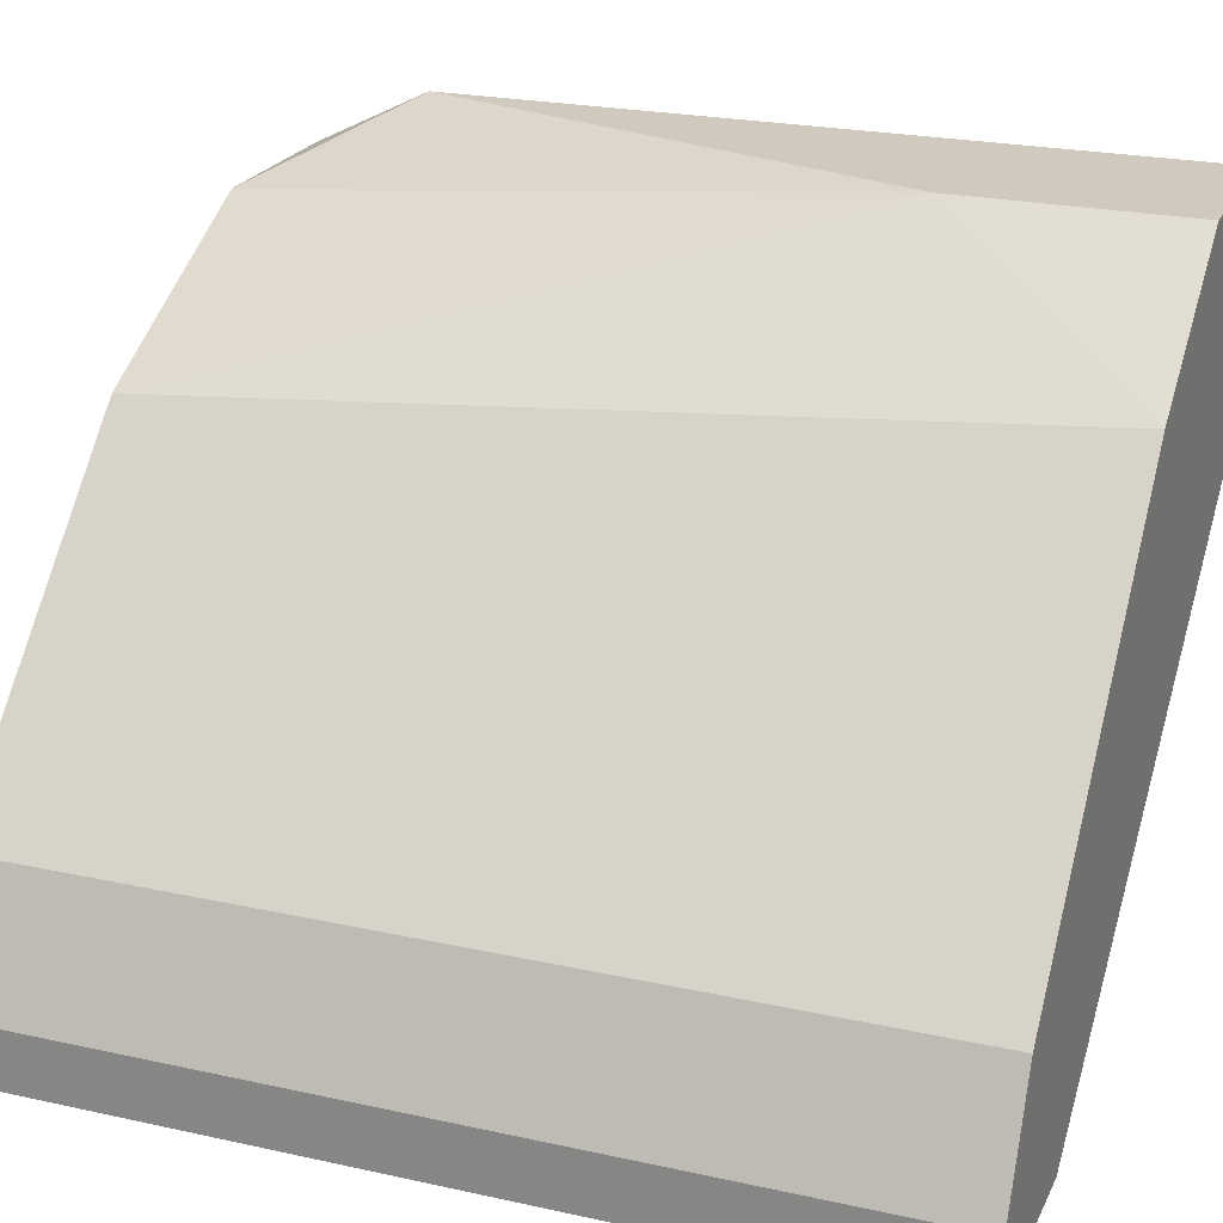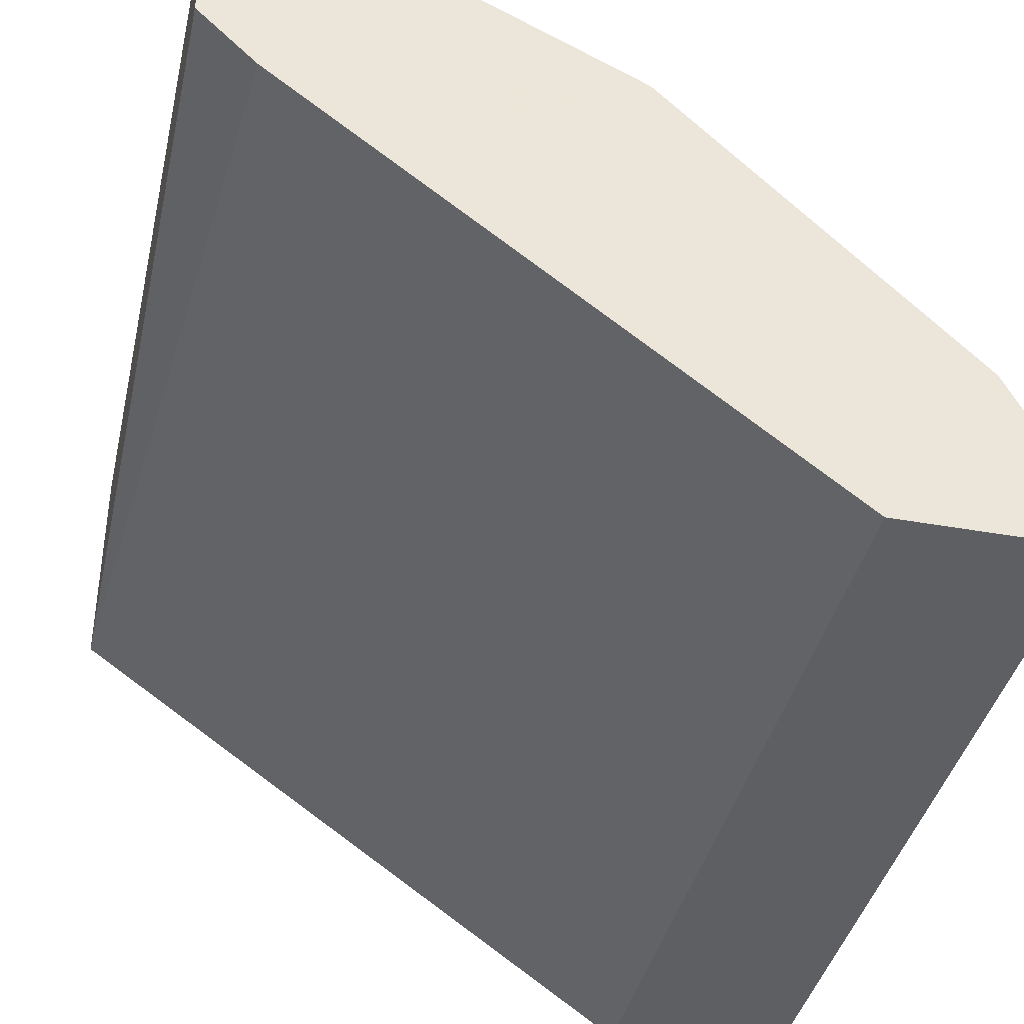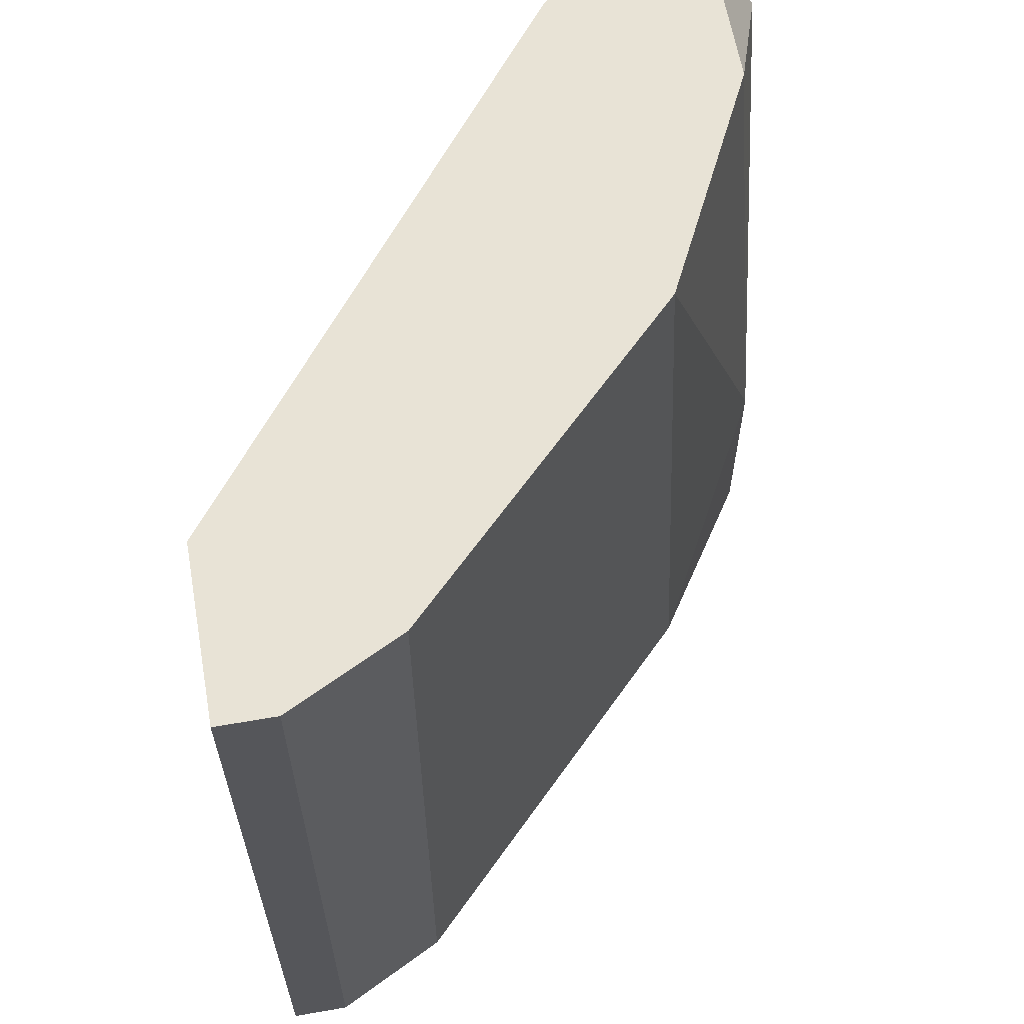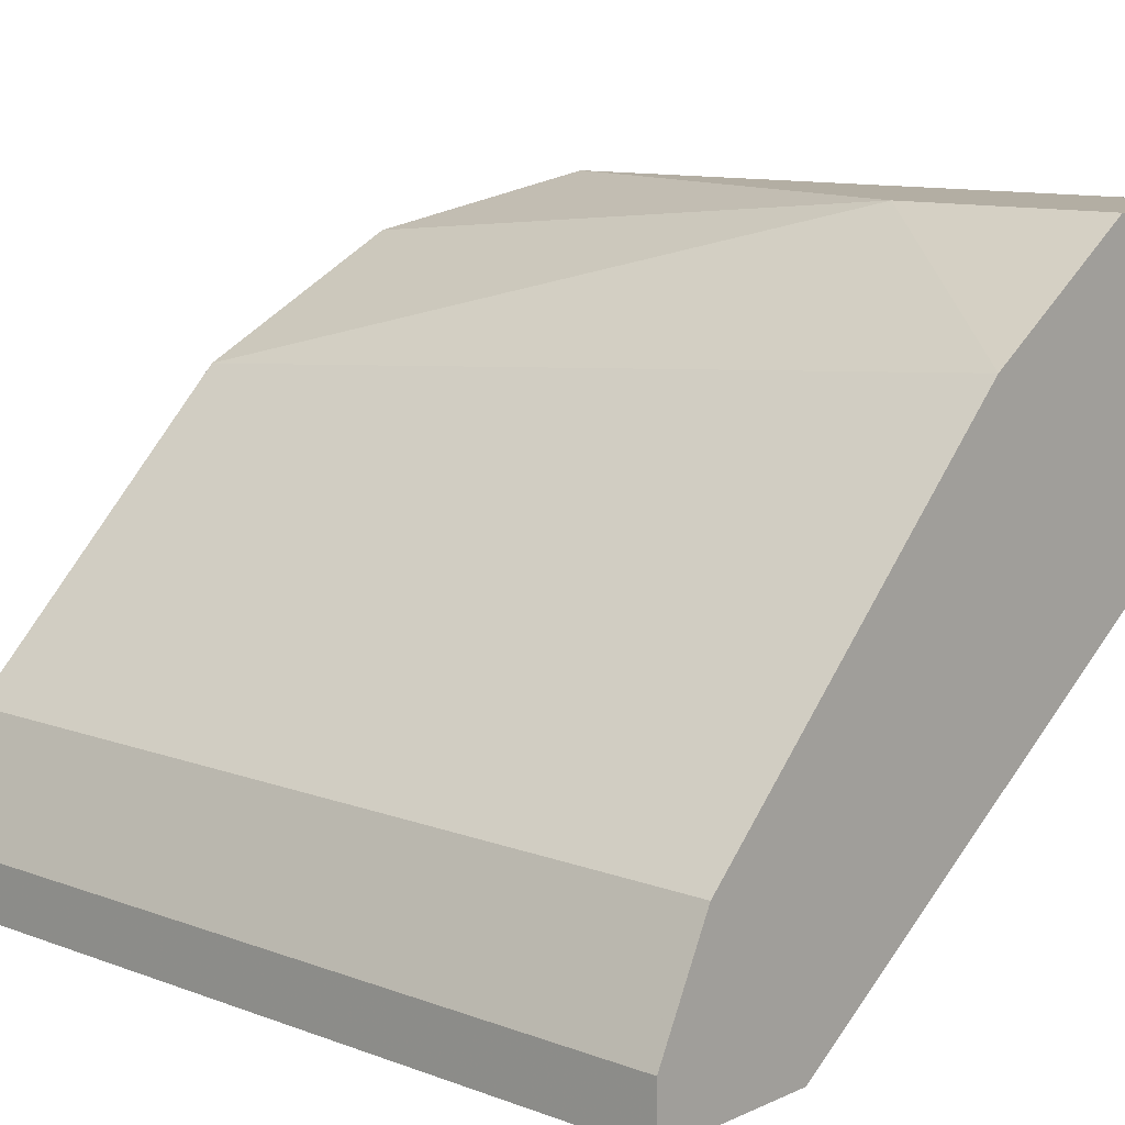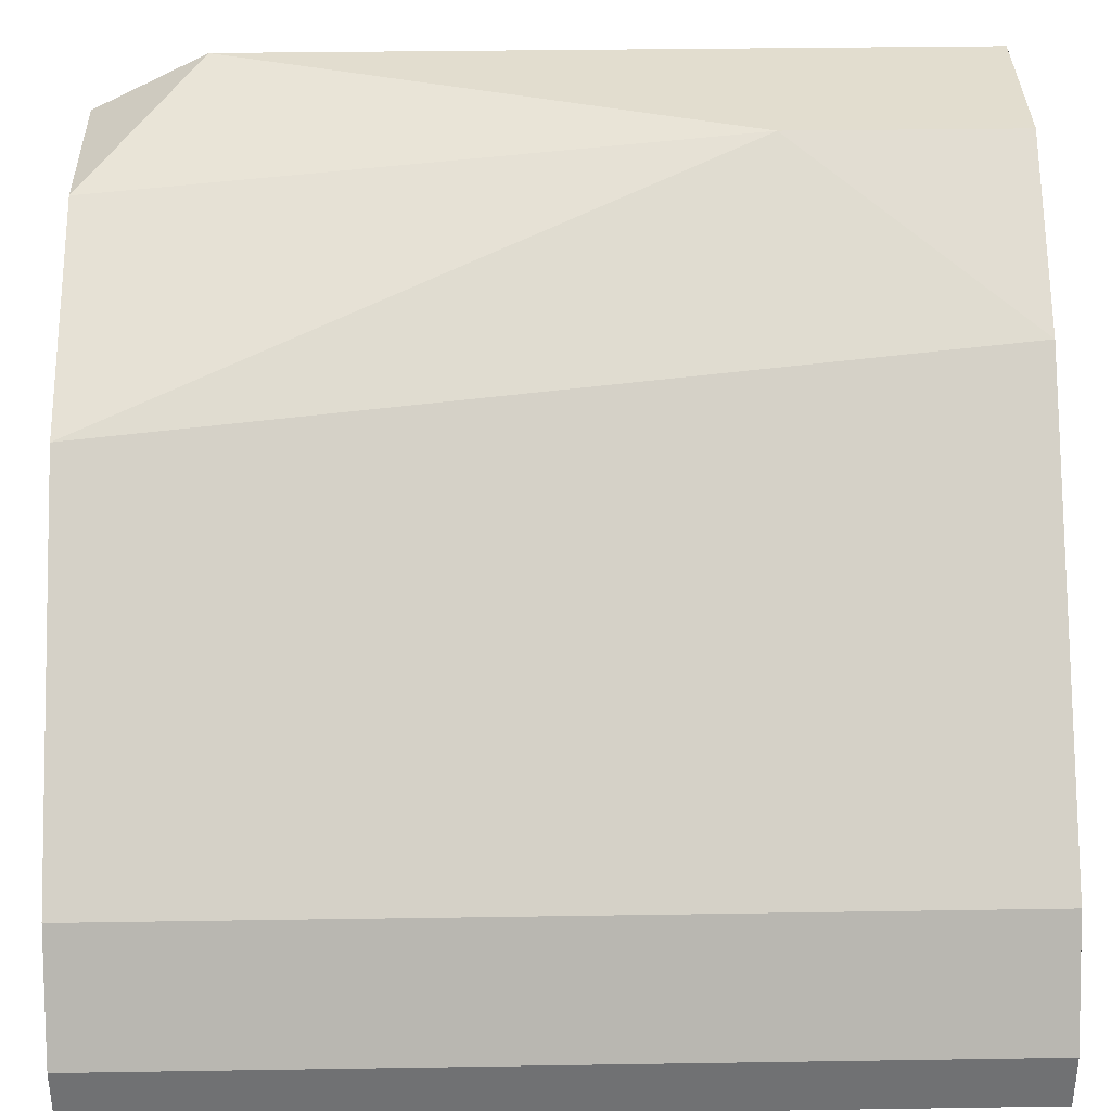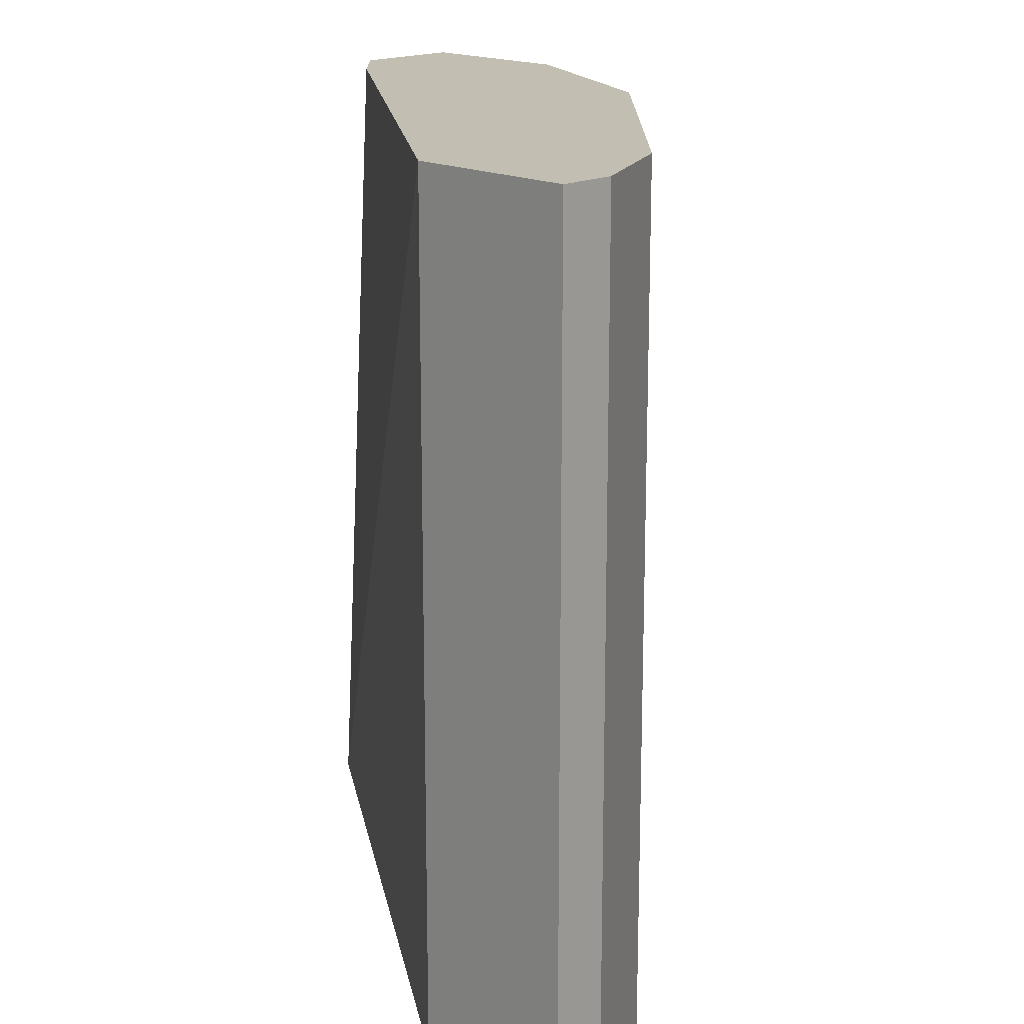
<metadata>
{"format":"obj","ext":"obj","renderer":"f3d","projection":"perspective","resolution":1024,"background":"white","views":[{"elev":23.1,"azim":110.5,"up":"+Y"},{"elev":-39.5,"azim":-12.6,"up":"+Y"},{"elev":62.5,"azim":80.0,"up":"+Z"},{"elev":10.9,"azim":132.4,"up":"+Y"},{"elev":34.9,"azim":88.8,"up":"+Y"},{"elev":17.4,"azim":44.9,"up":"+Z"}]}
</metadata>
<code>
v 0.01563 0.01015 -0.01969
v 0.01563 0.01015 -0.004321
v 0.01563 0.009129 -0.01969
v 0.01563 0.009129 -0.004321
v 0.01255 0.009129 -0.01969
v 0.01255 0.009129 -0.004321
v 0.002305 0.0204 -0.01969
v 0.002305 0.0204 -0.006372
v 0.002305 0.01937 -0.004321
v 0.002305 0.01733 -0.004321
v 0.002305 0.0163 -0.01969
v 0.008457 0.01835 -0.01969
v 0.00538 0.0204 -0.01969
v 0.00538 0.0204 -0.01559
v 0.00538 0.01937 -0.004321
v 0.0146 0.0122 -0.01969
v 0.0146 0.0122 -0.004321
v 0.00333 0.0163 -0.004321
v 0.009477 0.01733 -0.004321
f 10 15 9
f 17 2 16
f 16 11 13
f 2 17 6
f 6 11 5
f 11 16 5
f 8 11 10
f 6 17 10
f 10 17 19
f 6 5 3
f 5 16 3
f 11 8 7
f 8 13 7
f 13 11 7
f 17 16 12
f 16 13 12
f 19 17 12
f 10 19 15
f 2 6 4
f 3 2 4
f 6 3 4
f 13 8 14
f 12 13 14
f 19 12 14
f 8 15 14
f 15 19 14
f 11 6 18
f 10 11 18
f 6 10 18
f 16 2 1
f 2 3 1
f 3 16 1
f 8 10 9
f 15 8 9

</code>
